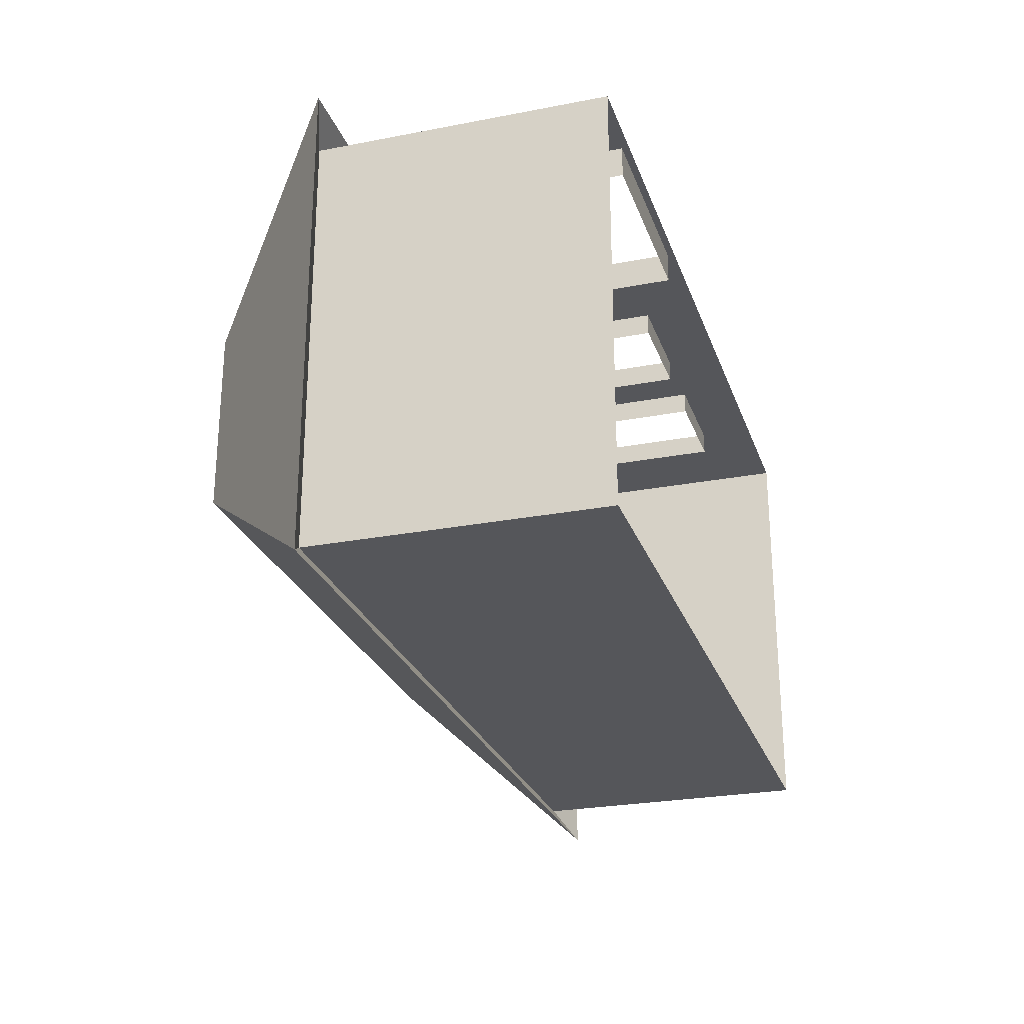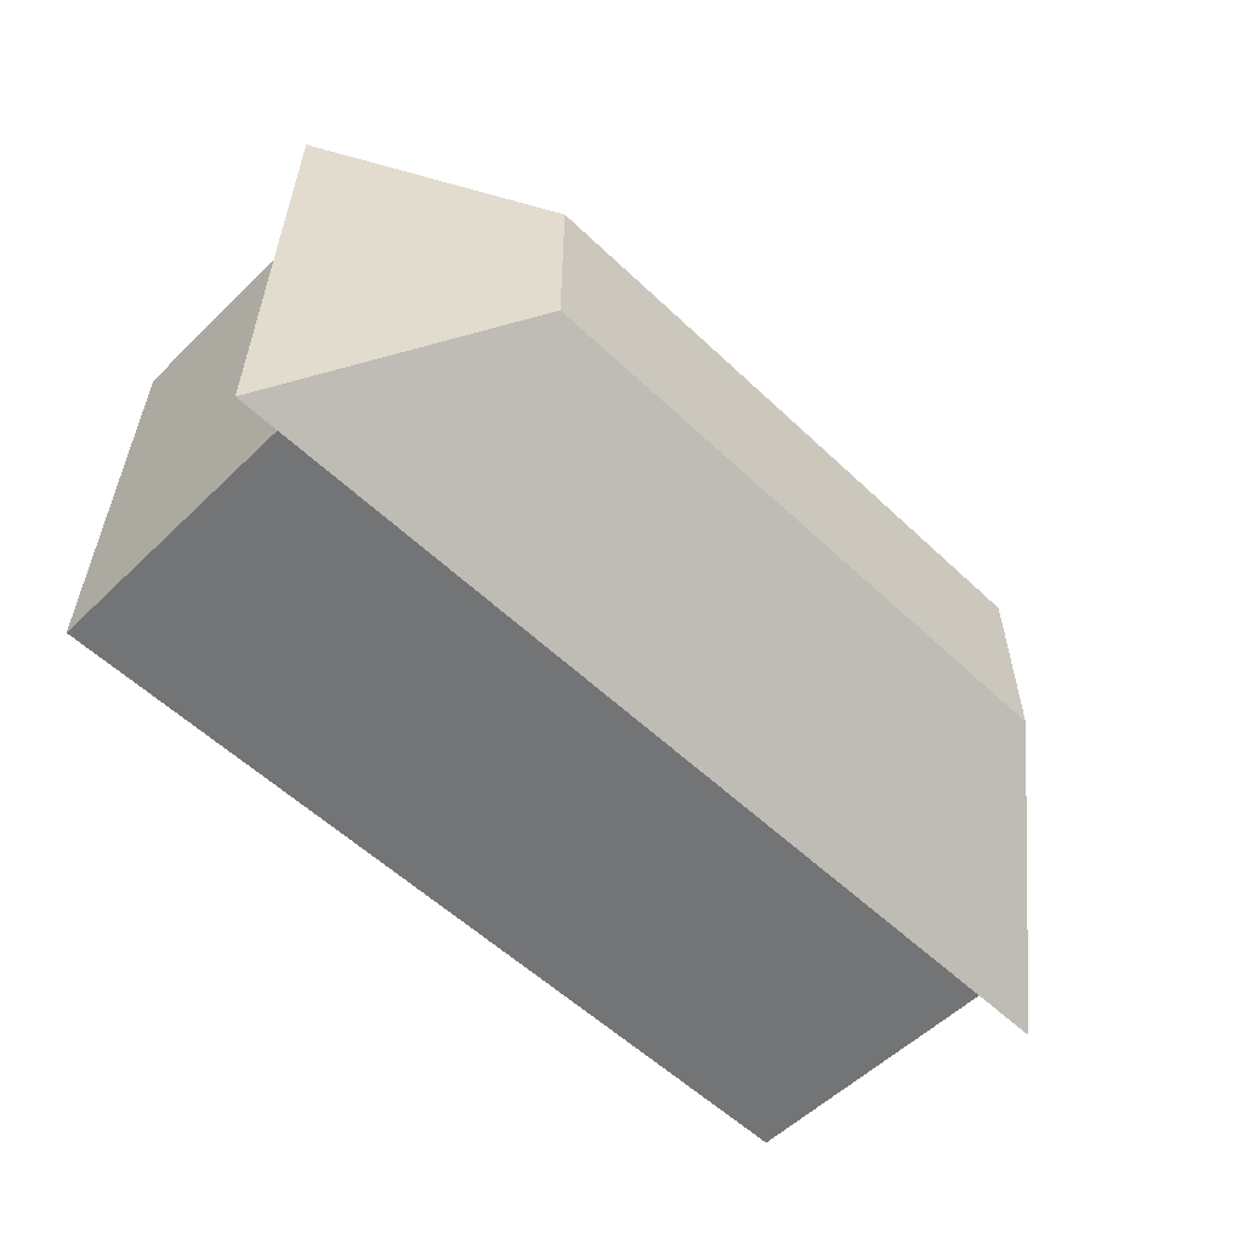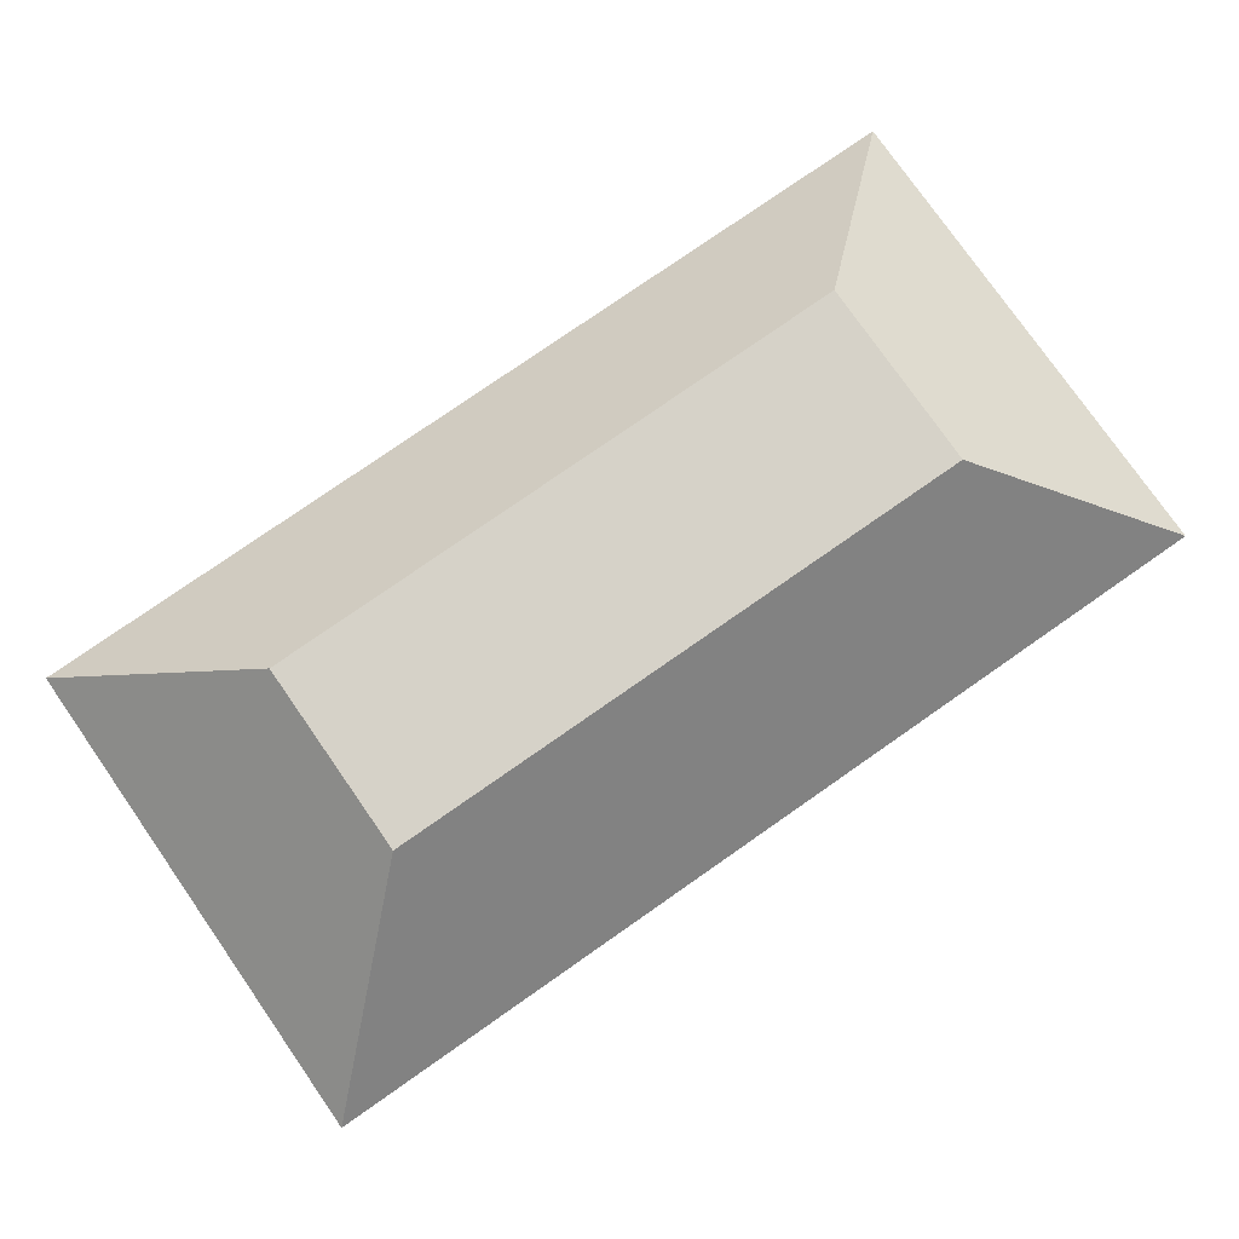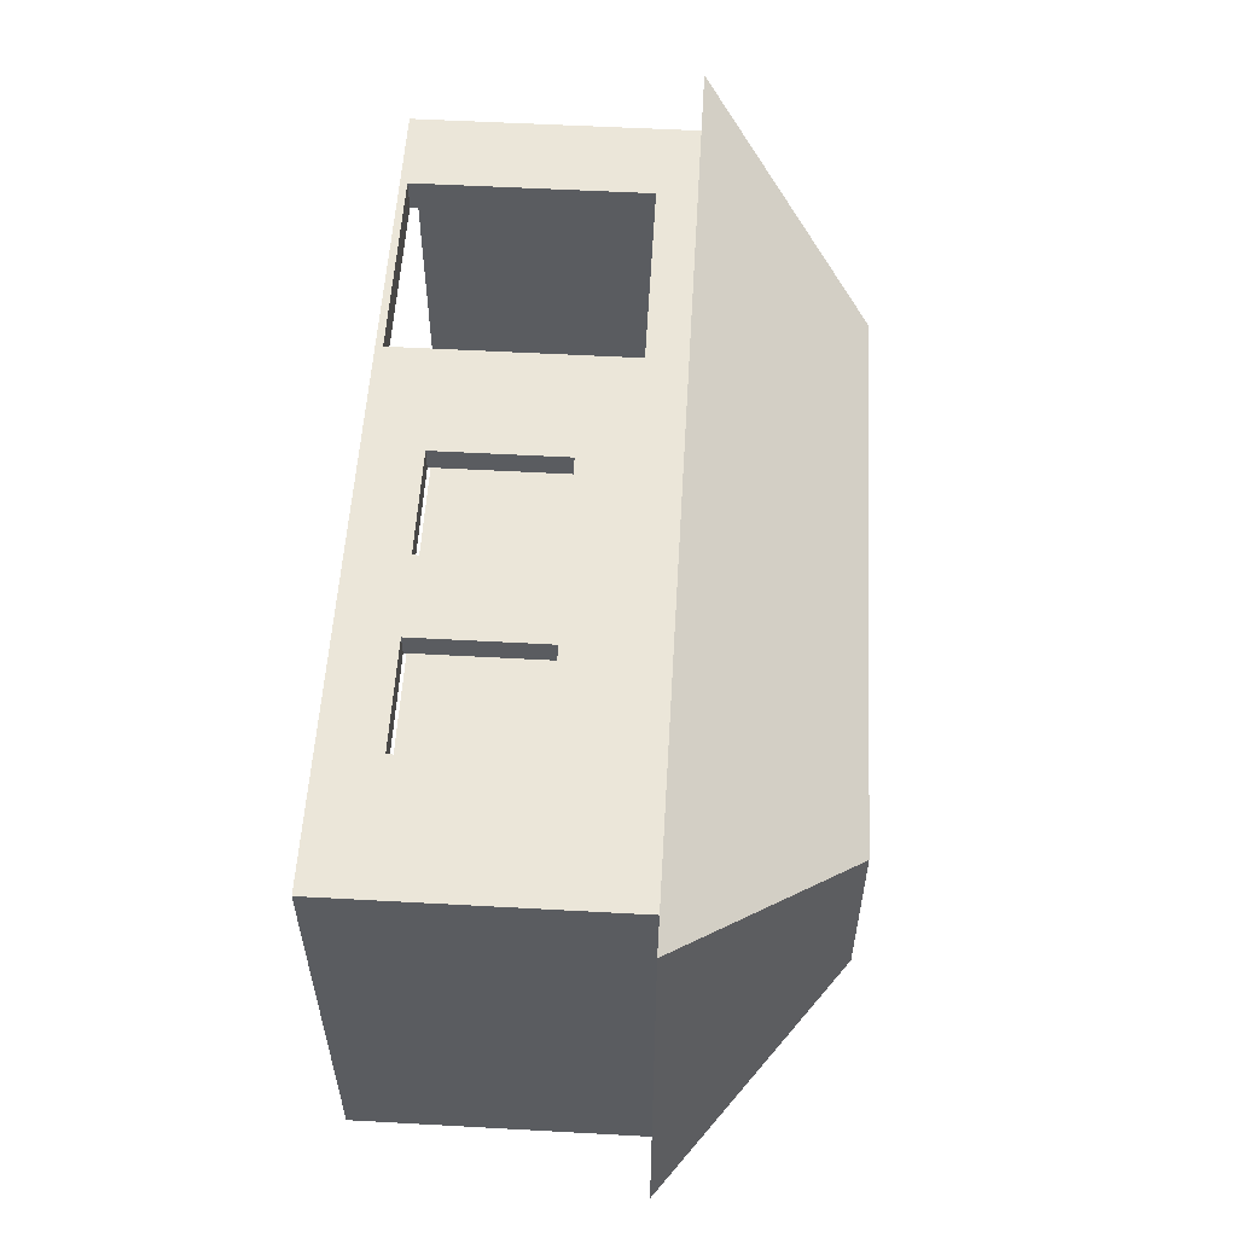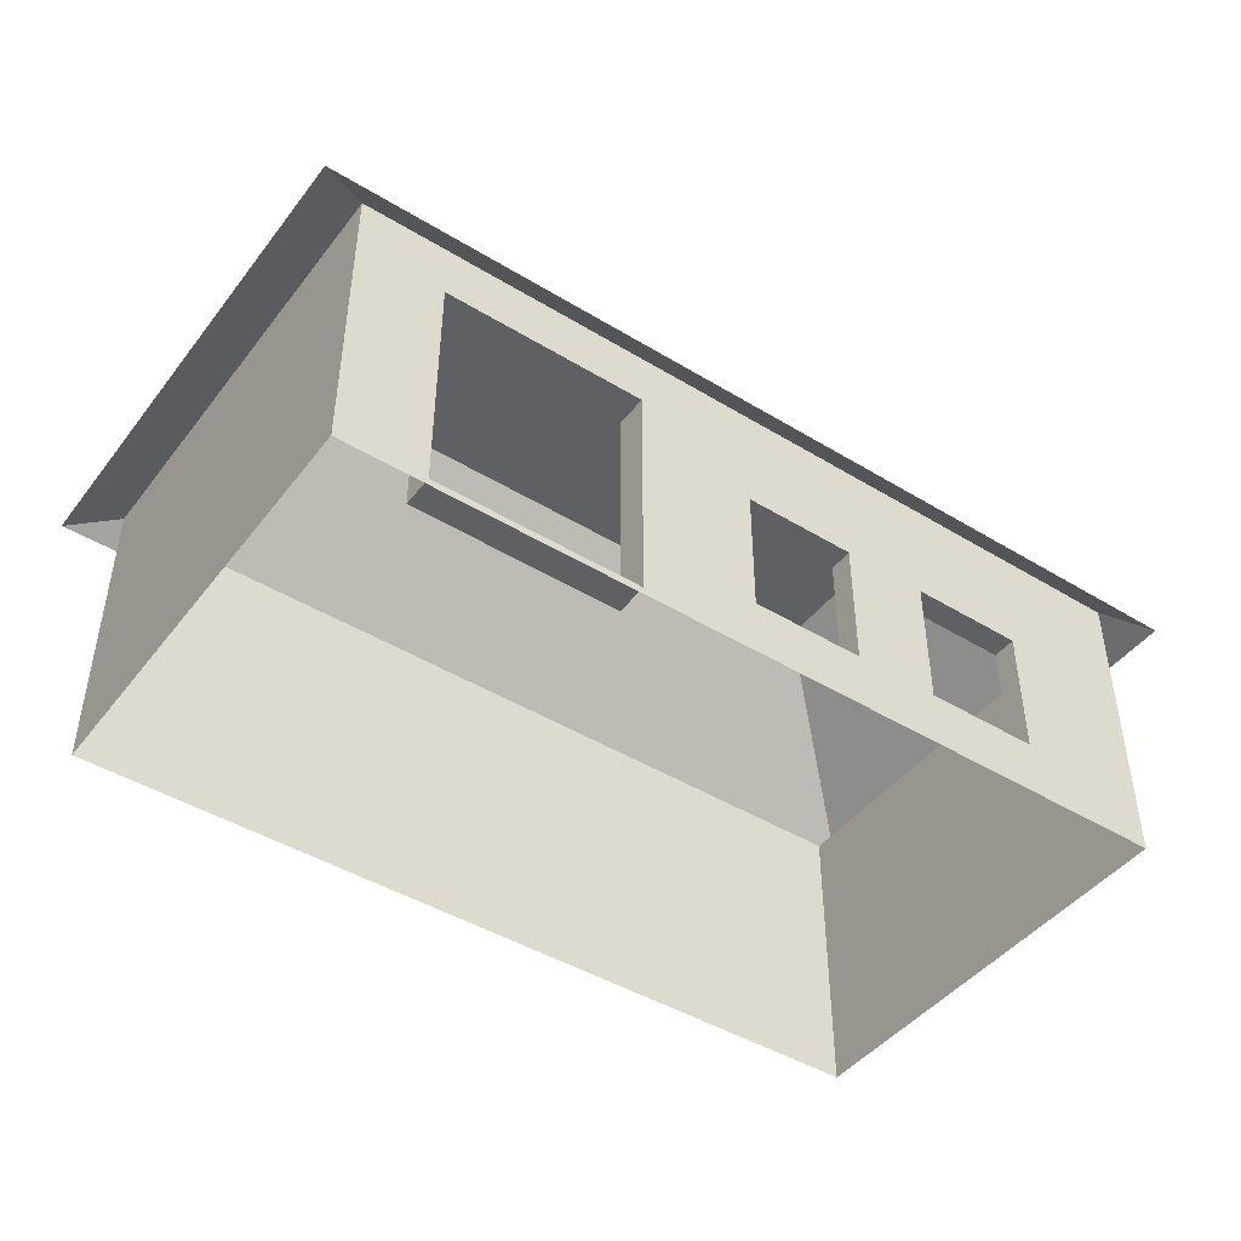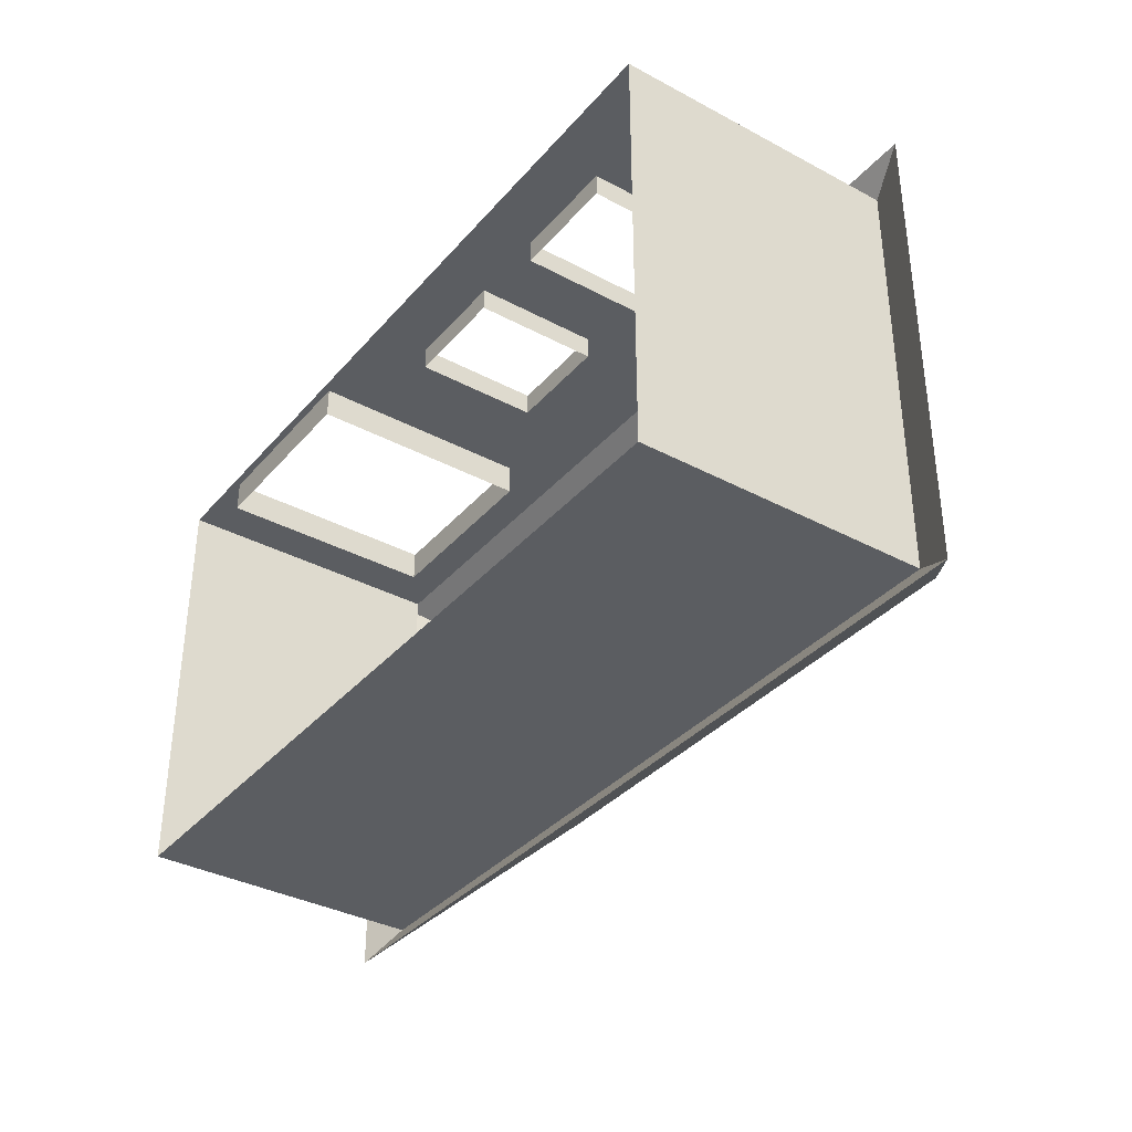
<metadata>
{"format":"obj","ext":"obj","renderer":"f3d","projection":"perspective","resolution":1024,"background":"white","views":[{"elev":-25.8,"azim":-72.9,"up":"+Z"},{"elev":-56.2,"azim":135.2,"up":"+Z"},{"elev":77.7,"azim":-34.9,"up":"+Y"},{"elev":55.7,"azim":93.3,"up":"+Z"},{"elev":-45.0,"azim":-35.2,"up":"+Y"},{"elev":-35.7,"azim":54.9,"up":"+Z"}]}
</metadata>
<code>
v  7.34 11.26 -2.34
v  -7.34 11.26 -2.34
v  -7.34 11.26 2.34
v  7.34 11.26 2.34
v  10.48 7.46 -5.48
v  10.48 7.46 5.48
v  10.48 0 5.48
v  10.48 0 -5.48
v  -10.48 0 -5.48
v  -10.48 7.46 -5.48
v  -10.48 7.46 5.48
v  -10.48 0 5.48
v  -0.41 1.43 4.89
v  -0.41 1.43 5.48
v  2.37 1.43 5.48
v  2.37 1.43 4.89
v  2.37 4.66 5.48
v  2.37 4.66 4.89
v  -0.41 4.66 5.48
v  -0.41 4.66 4.89
v  4.45 4.66 4.89
v  7.24 4.66 4.89
v  7.24 4.66 5.48
v  4.45 4.66 5.48
v  4.45 1.43 5.48
v  4.45 1.43 4.89
v  7.24 1.43 5.48
v  7.24 1.43 4.89
v  -3.3 0.18 5.48
v  -3.3 0.18 4.67
v  -8.35 0.18 4.67
v  -8.35 0.18 5.48
v  -3.3 6.03 5.48
v  -3.3 6.03 4.67
v  -8.35 6.03 5.48
v  -8.35 6.03 4.67
v  11.7 7.02 6.12
v  -11.7 7.02 6.12
v  11.7 7.02 -6.12
v  -11.7 7.02 -6.12
o Box001
g Box001
f 1 2 3
f 3 4 1
f 5 6 7
f 7 8 5
f 5 8 9
f 9 10 5
f 11 10 9
f 9 12 11
f 13 14 15
f 15 16 13
f 17 18 16
f 16 15 17
f 19 20 18
f 18 17 19
f 19 14 13
f 13 20 19
f 21 22 23
f 23 24 21
f 24 25 26
f 26 21 24
f 25 27 28
f 28 26 25
f 28 27 23
f 23 22 28
f 29 30 31
f 31 32 29
f 33 34 30
f 30 29 33
f 35 36 34
f 34 33 35
f 31 36 35
f 35 32 31
f 11 33 24
f 11 24 23
f 6 11 23
f 6 23 27
f 7 6 27
f 7 27 25
f 25 24 17
f 25 17 15
f 7 25 15
f 7 15 14
f 17 24 33
f 19 17 33
f 14 19 33
f 14 33 29
f 7 14 29
f 7 29 32
f 35 33 11
f 32 35 11
f 32 11 12
f 7 32 12
f 11 6 37
f 37 38 11
f 6 5 39
f 39 37 6
f 5 10 40
f 40 39 5
f 10 11 38
f 38 40 10
f 38 37 4
f 4 3 38
f 37 39 1
f 1 4 37
f 39 40 2
f 2 1 39
f 40 38 3
f 3 2 40

</code>
